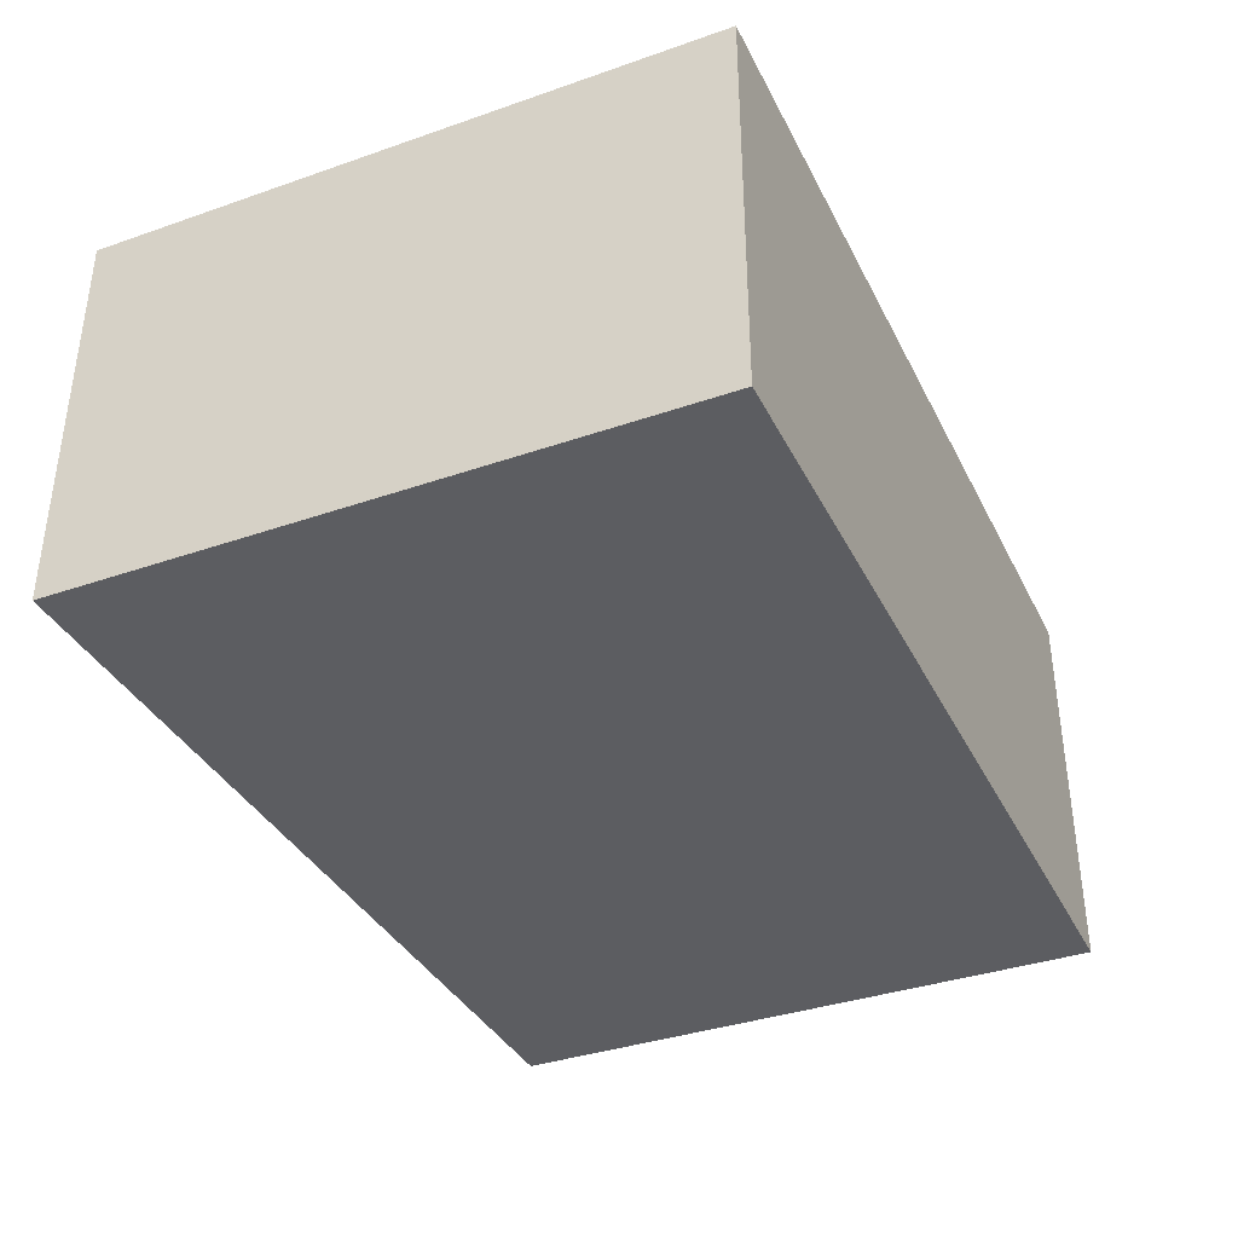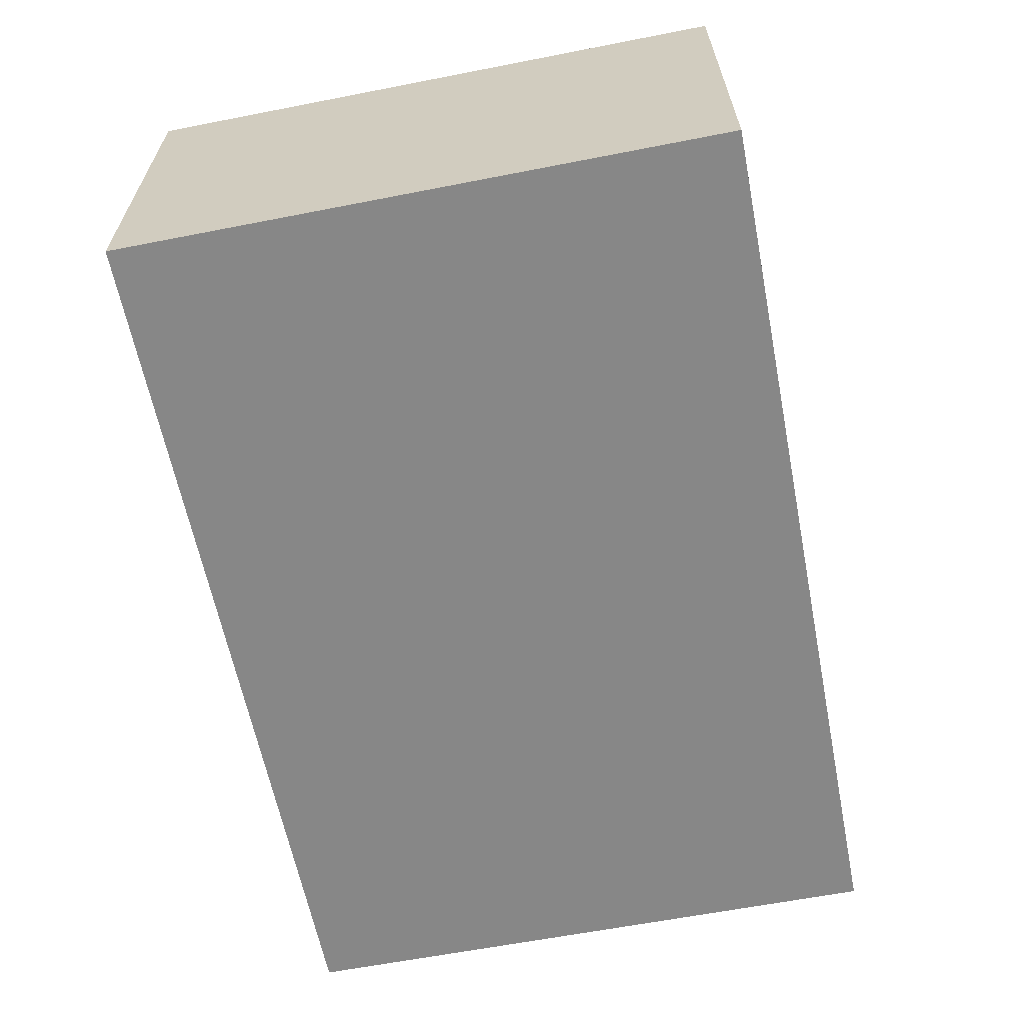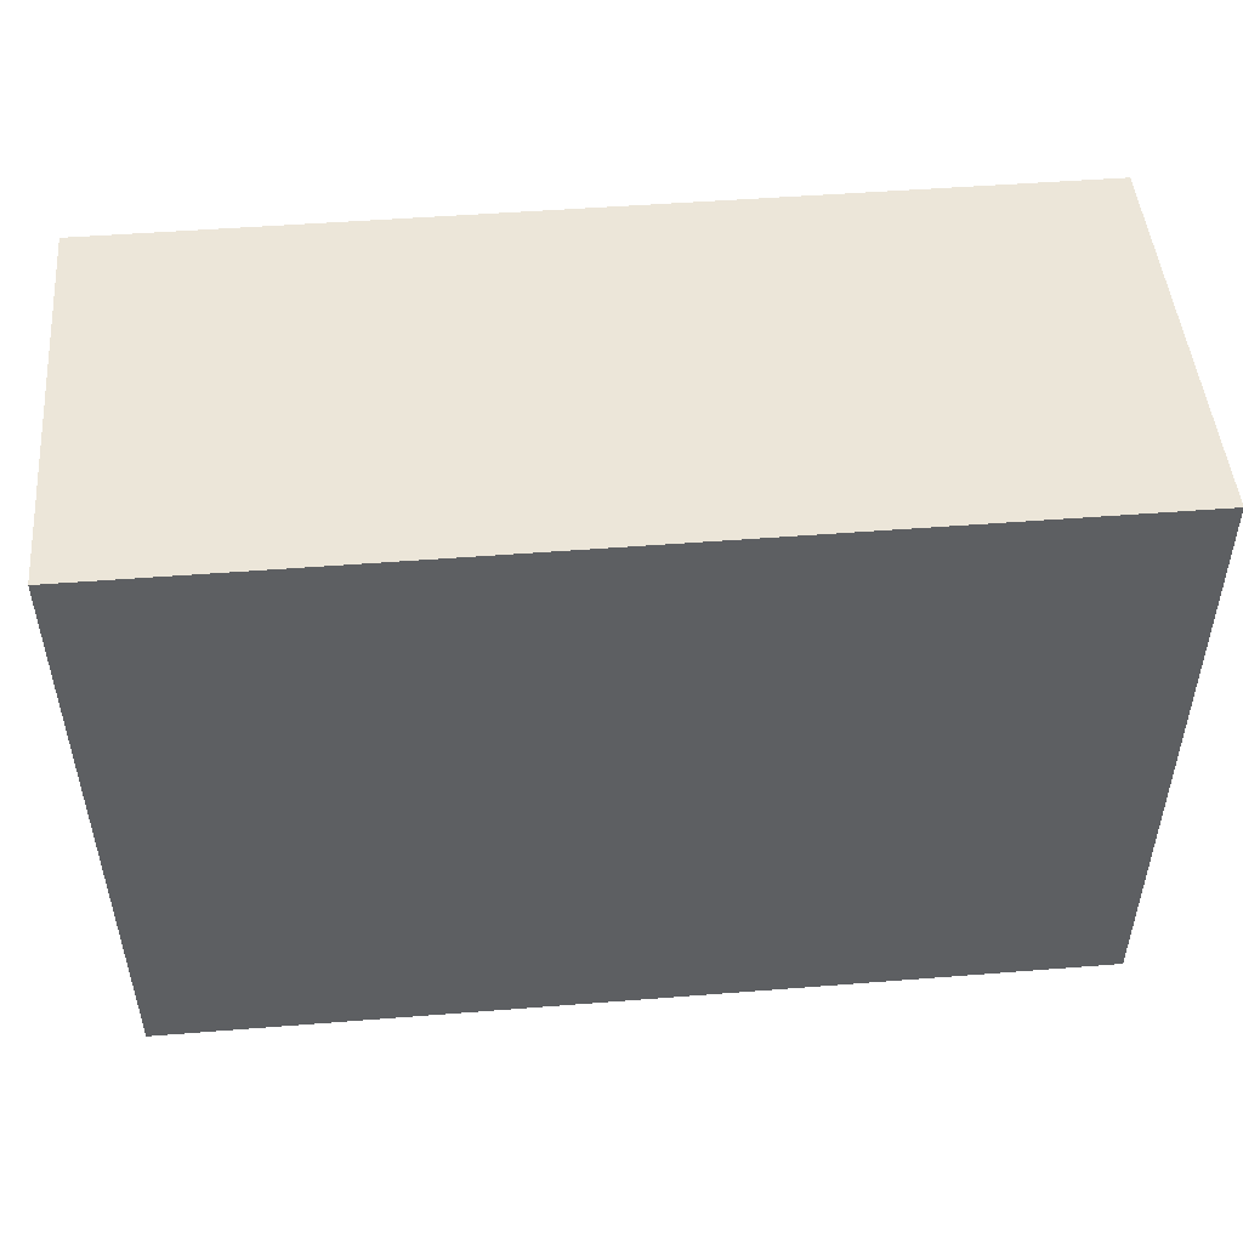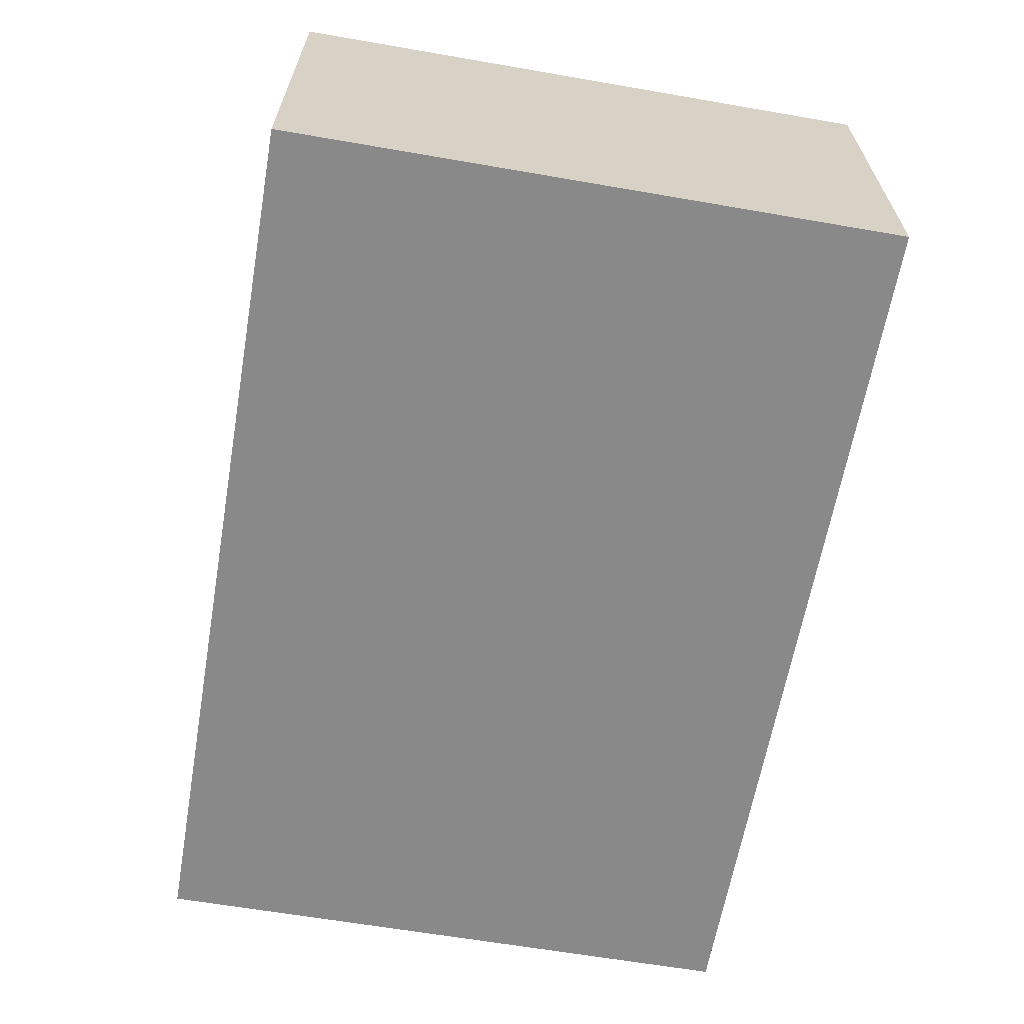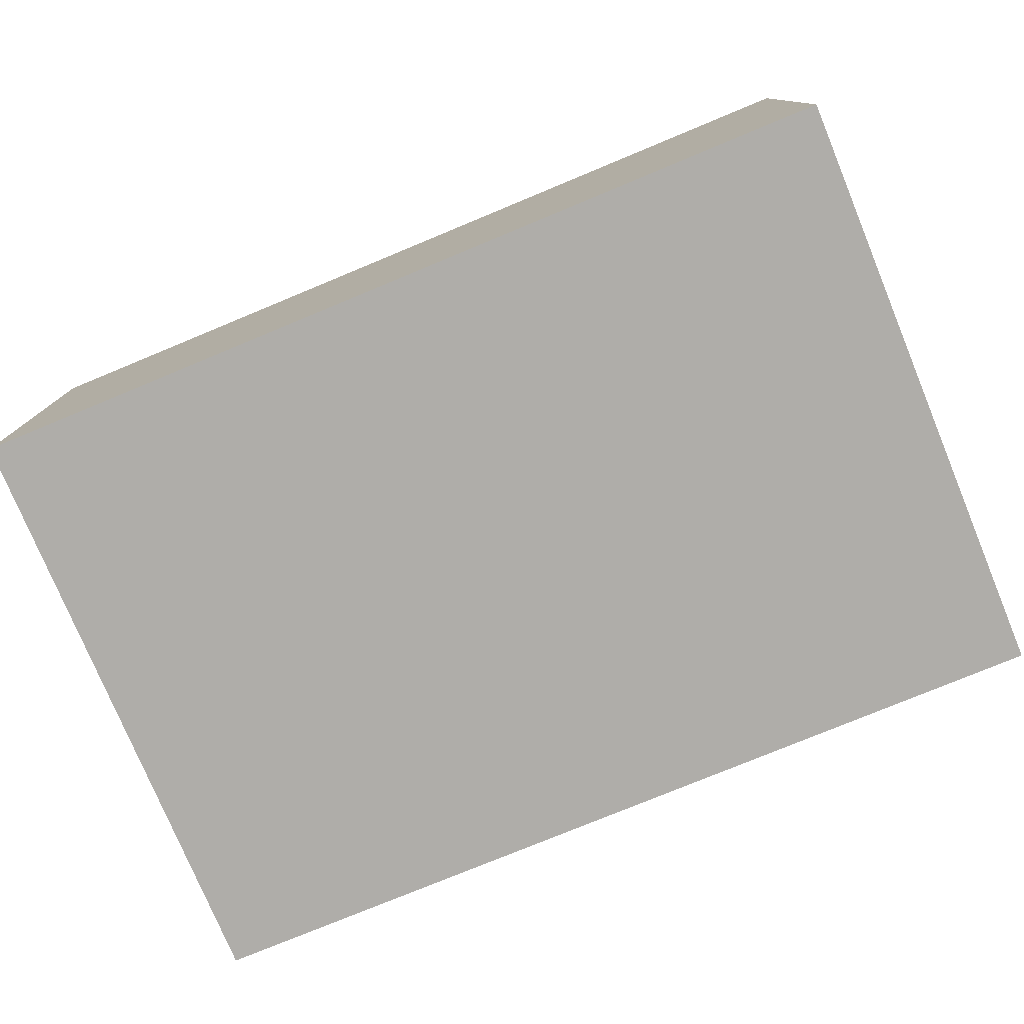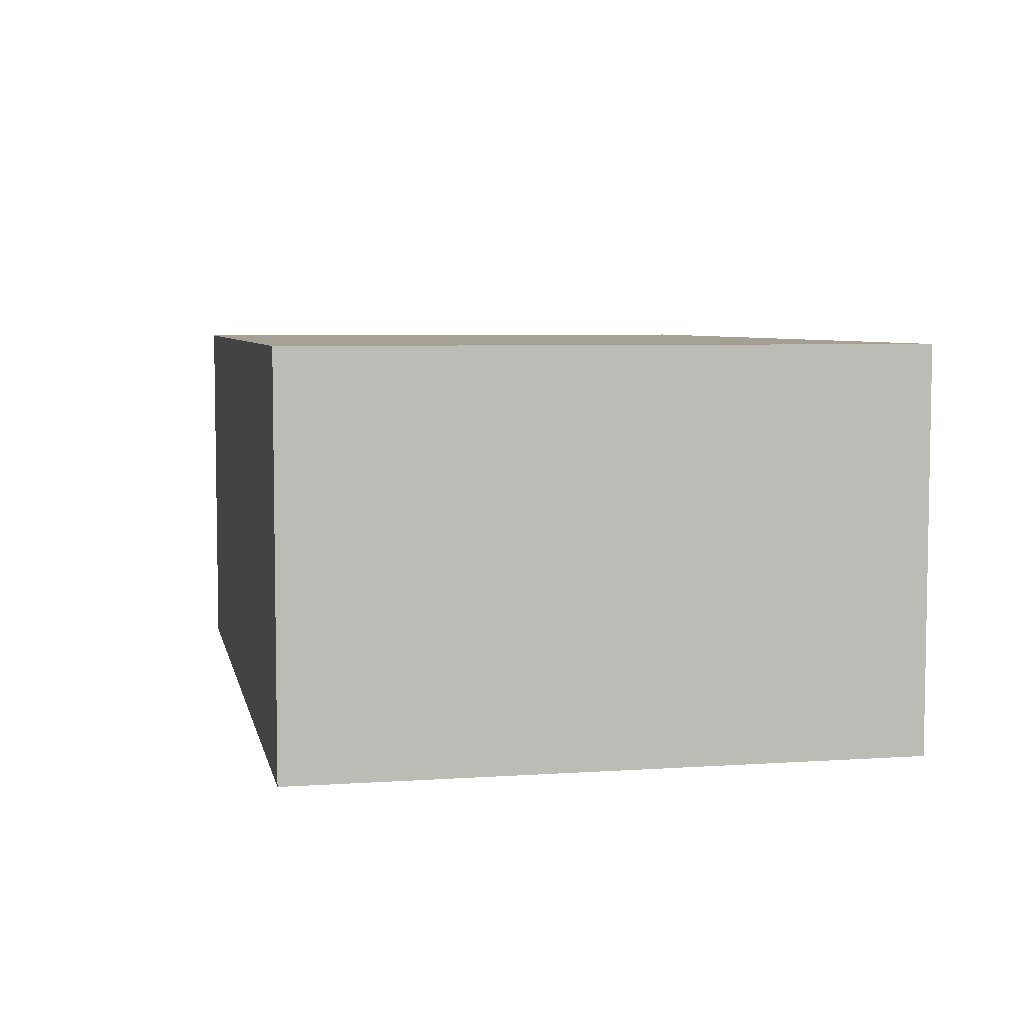
<metadata>
{"format":"obj","ext":"obj","renderer":"f3d","projection":"perspective","resolution":1024,"background":"white","views":[{"elev":-36.7,"azim":-65.8,"up":"+Z"},{"elev":-62.3,"azim":101.2,"up":"+Z"},{"elev":48.7,"azim":175.0,"up":"+Y"},{"elev":-63.3,"azim":80.1,"up":"+Z"},{"elev":-77.3,"azim":22.5,"up":"+Z"},{"elev":5.7,"azim":-101.7,"up":"+Z"}]}
</metadata>
<code>
v -0.05092 -0.03453 -0.02201
v -0.05092 -0.03453 0.02201
v -0.05092 0.03453 -0.02201
v -0.05092 0.03453 0.02201
v 0.05092 -0.03453 -0.02201
v 0.05092 -0.03453 0.02201
v 0.05092 0.03453 -0.02201
v 0.05092 0.03453 0.02201
f 2 4 1
f 5 2 1
f 1 4 3
f 3 5 1
f 2 8 4
f 6 2 5
f 6 8 2
f 4 8 3
f 7 5 3
f 3 8 7
f 7 6 5
f 8 6 7

</code>
